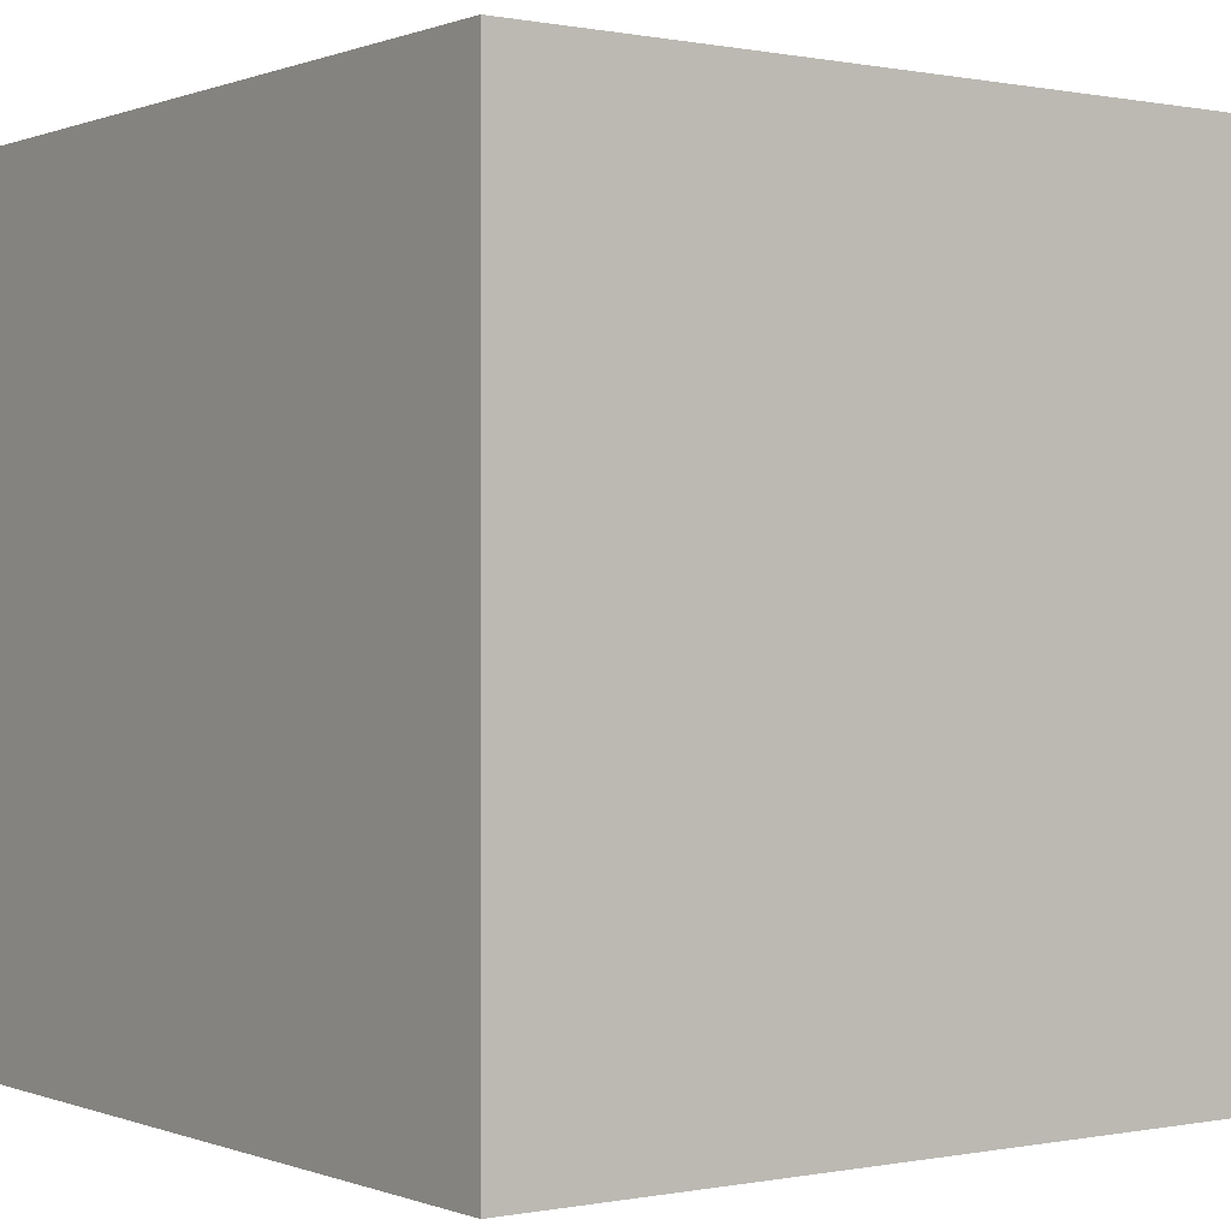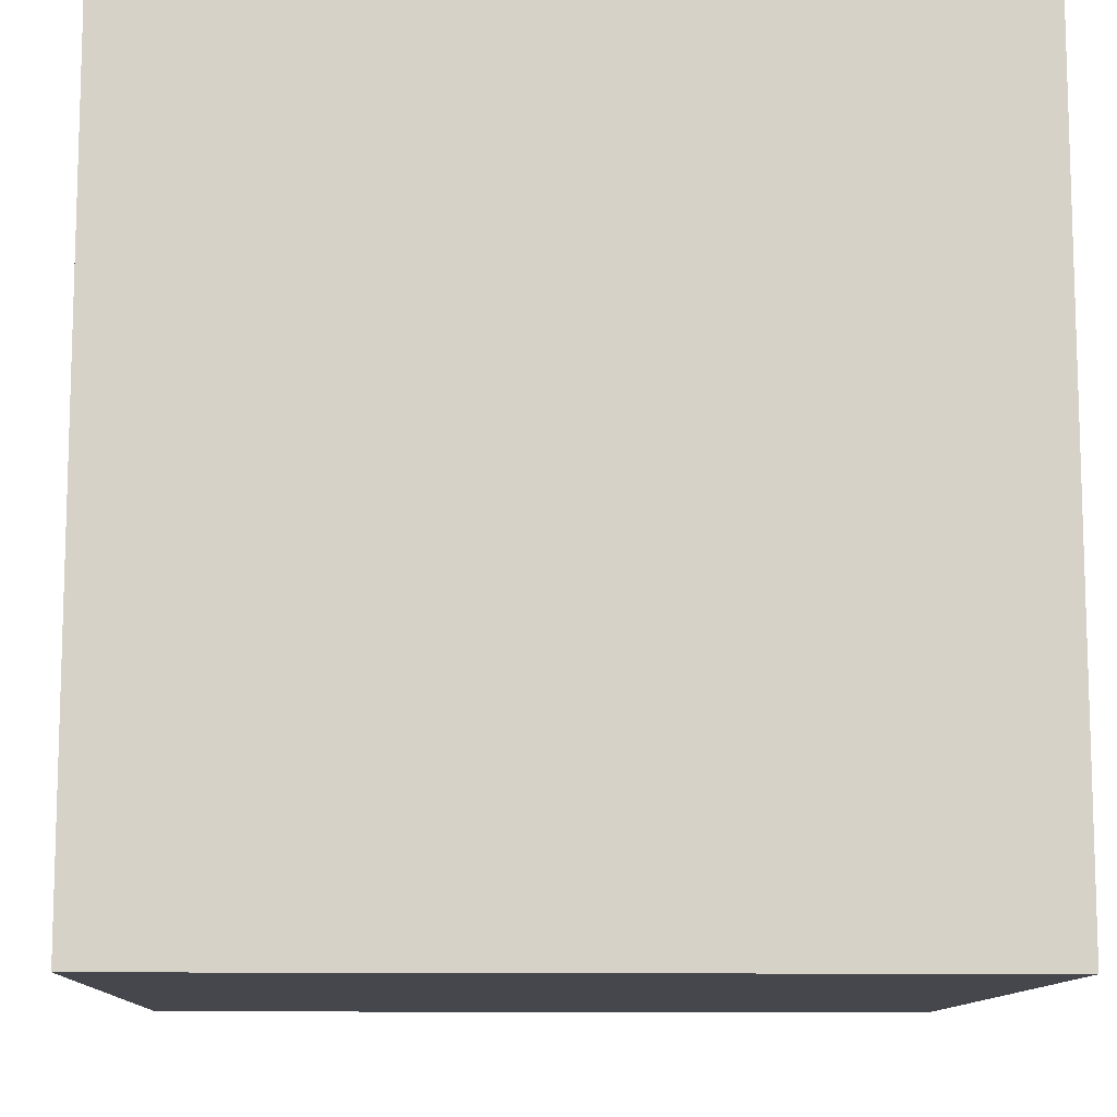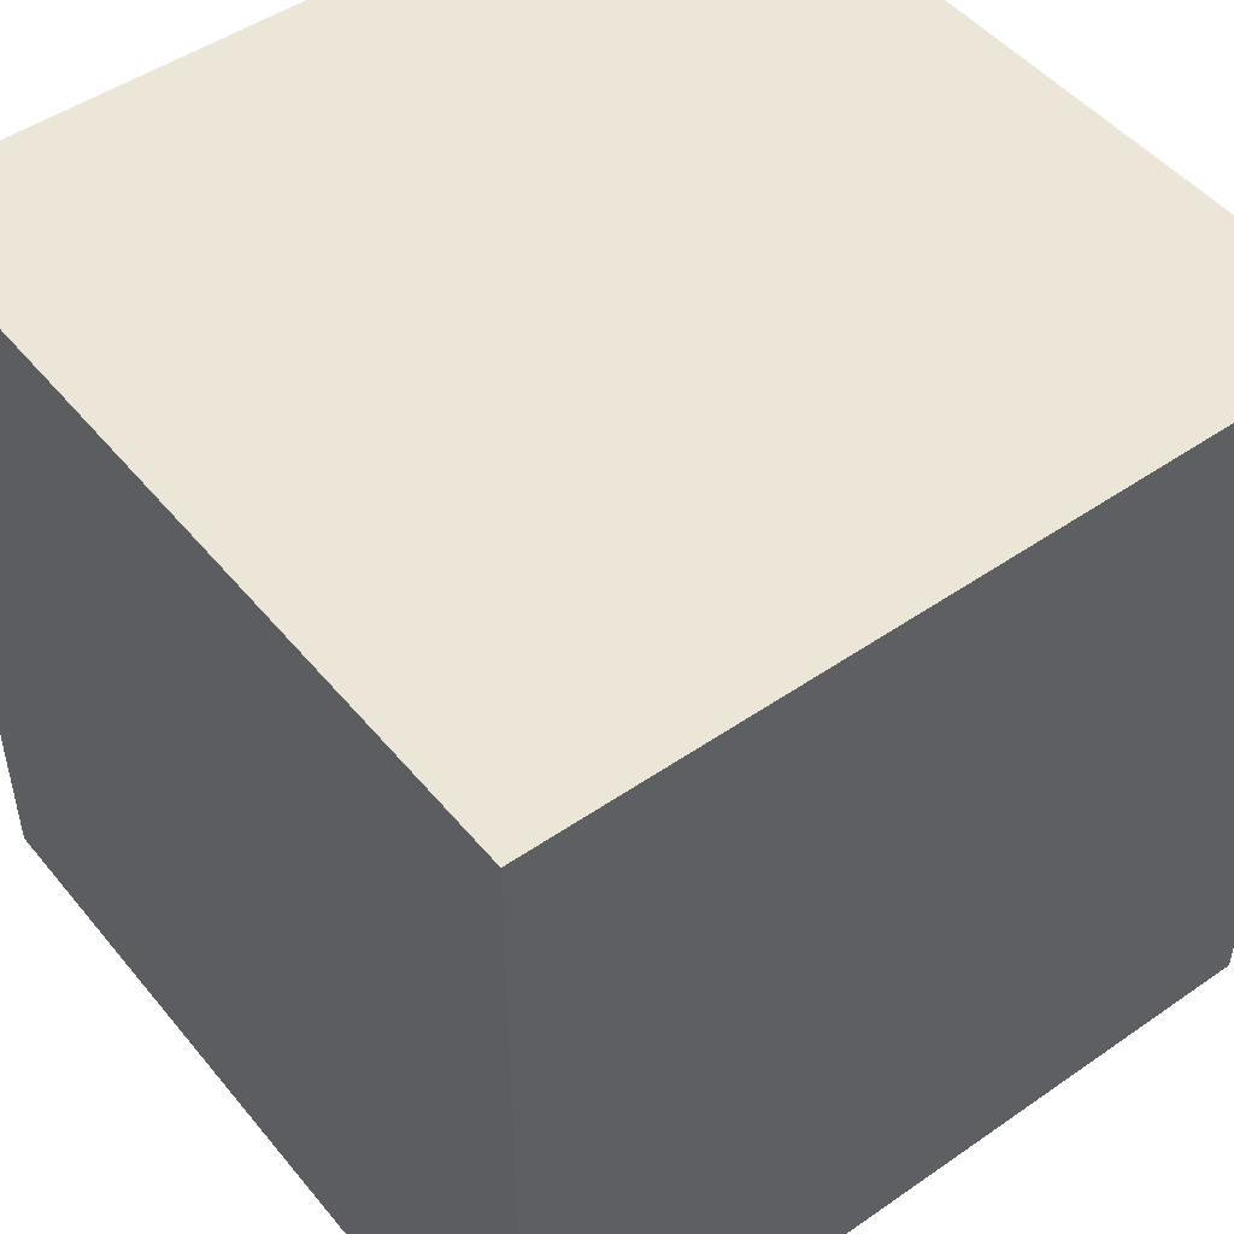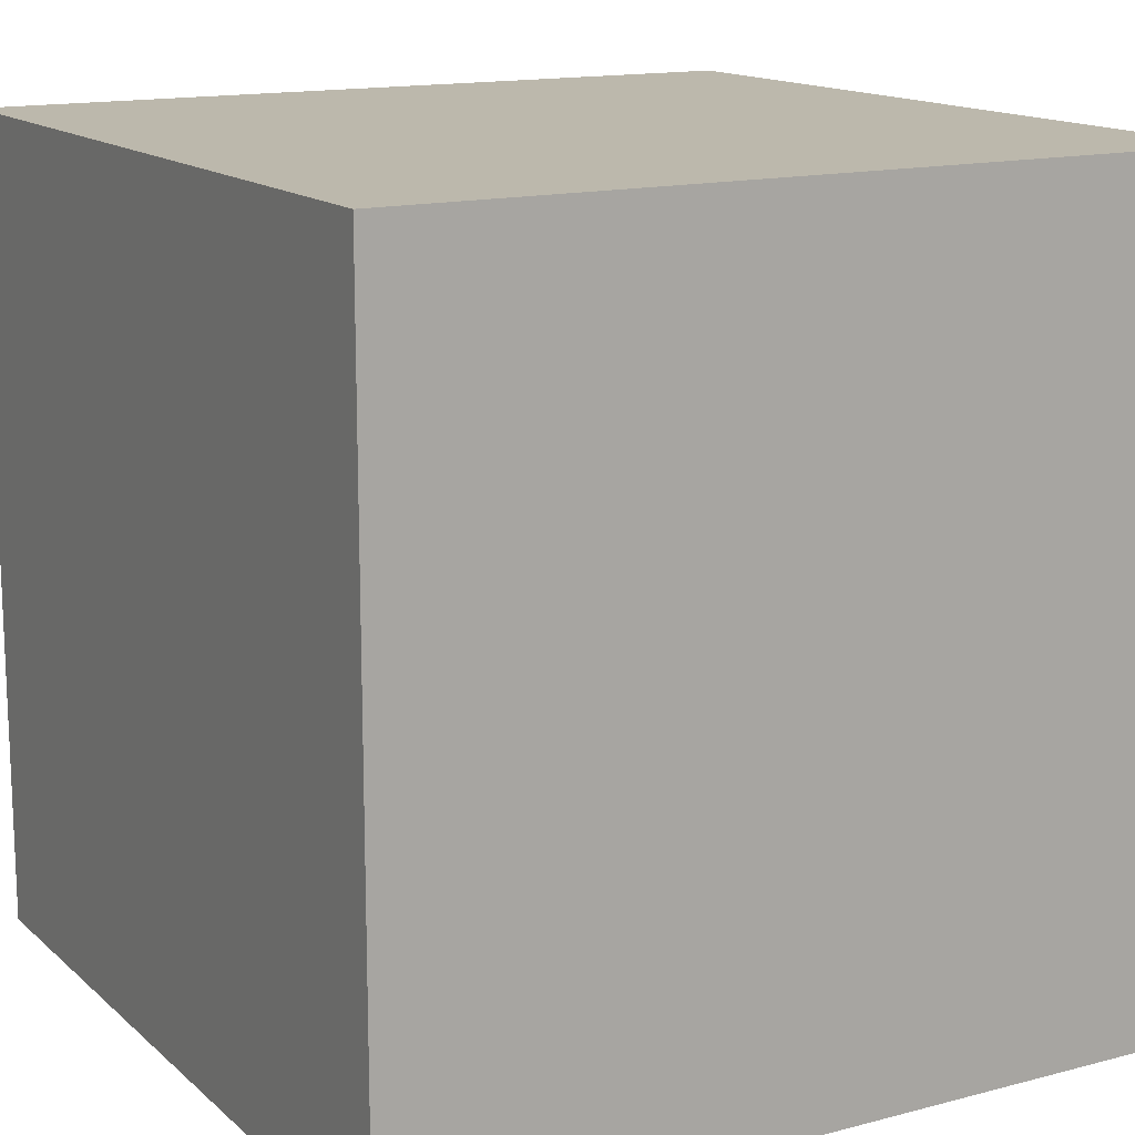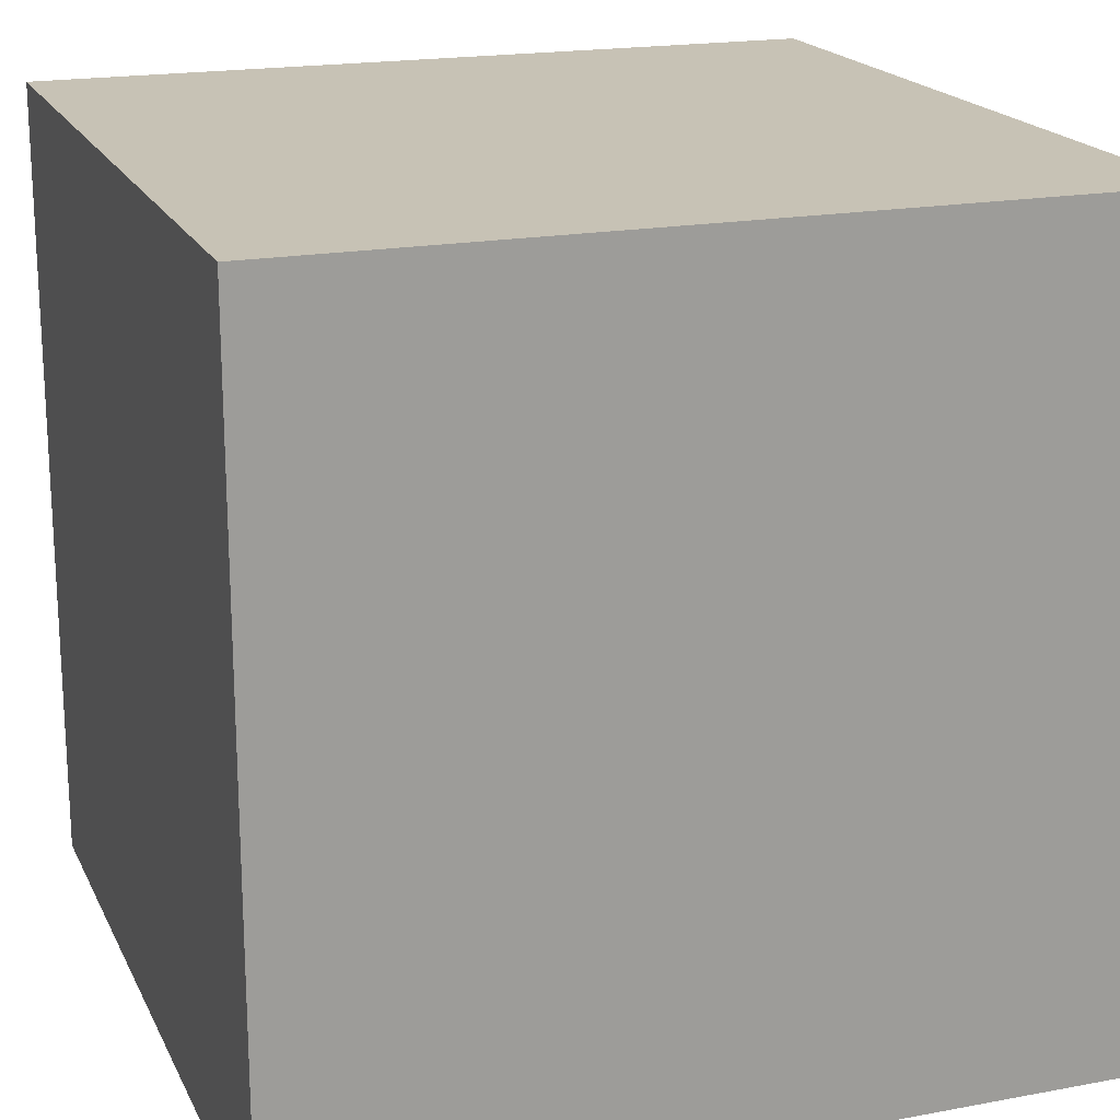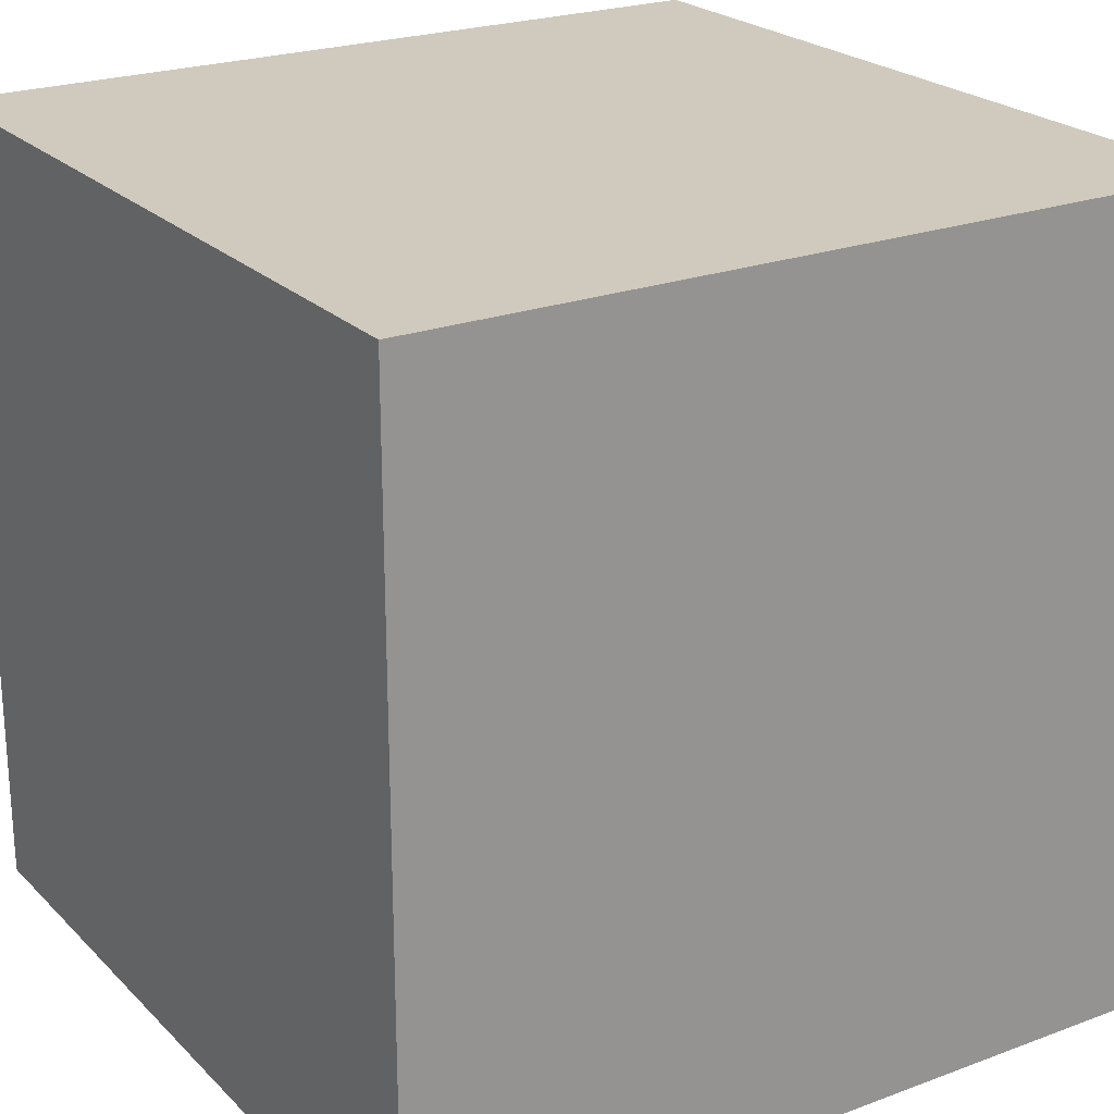
<metadata>
{"format":"obj","ext":"obj","renderer":"f3d","projection":"perspective","resolution":1024,"background":"white","views":[{"elev":0.1,"azim":144.1,"up":"+Y"},{"elev":-11.0,"azim":-2.2,"up":"+Z"},{"elev":48.7,"azim":-37.6,"up":"+Y"},{"elev":14.6,"azim":-119.7,"up":"+Y"},{"elev":19.0,"azim":70.5,"up":"+Z"},{"elev":23.1,"azim":57.7,"up":"+Z"}]}
</metadata>
<code>
o Cube_Cube.001
v -1 -1 1
v -1 -1 -1
v 1 -1 -1
v 1 -1 1
v -1 1 1
v -1 1 -1
v 1 1 -1
v 1 1 1
f 5 6 2 1
f 6 7 3 2
f 7 8 4 3
f 8 5 1 4
f 1 2 3 4
f 8 7 6 5

</code>
